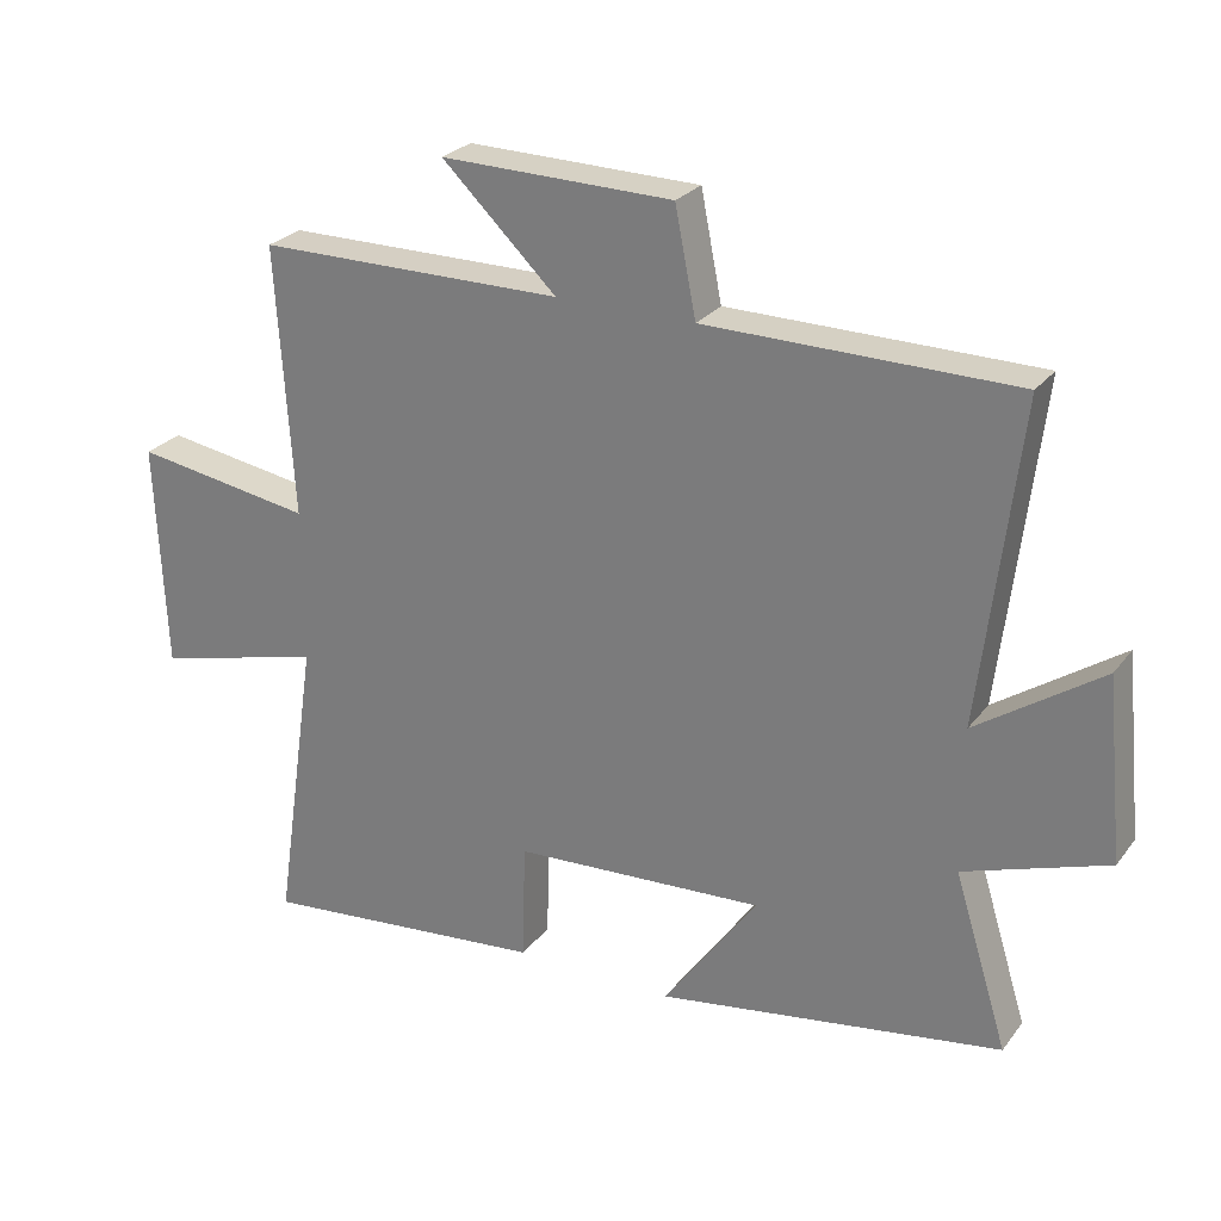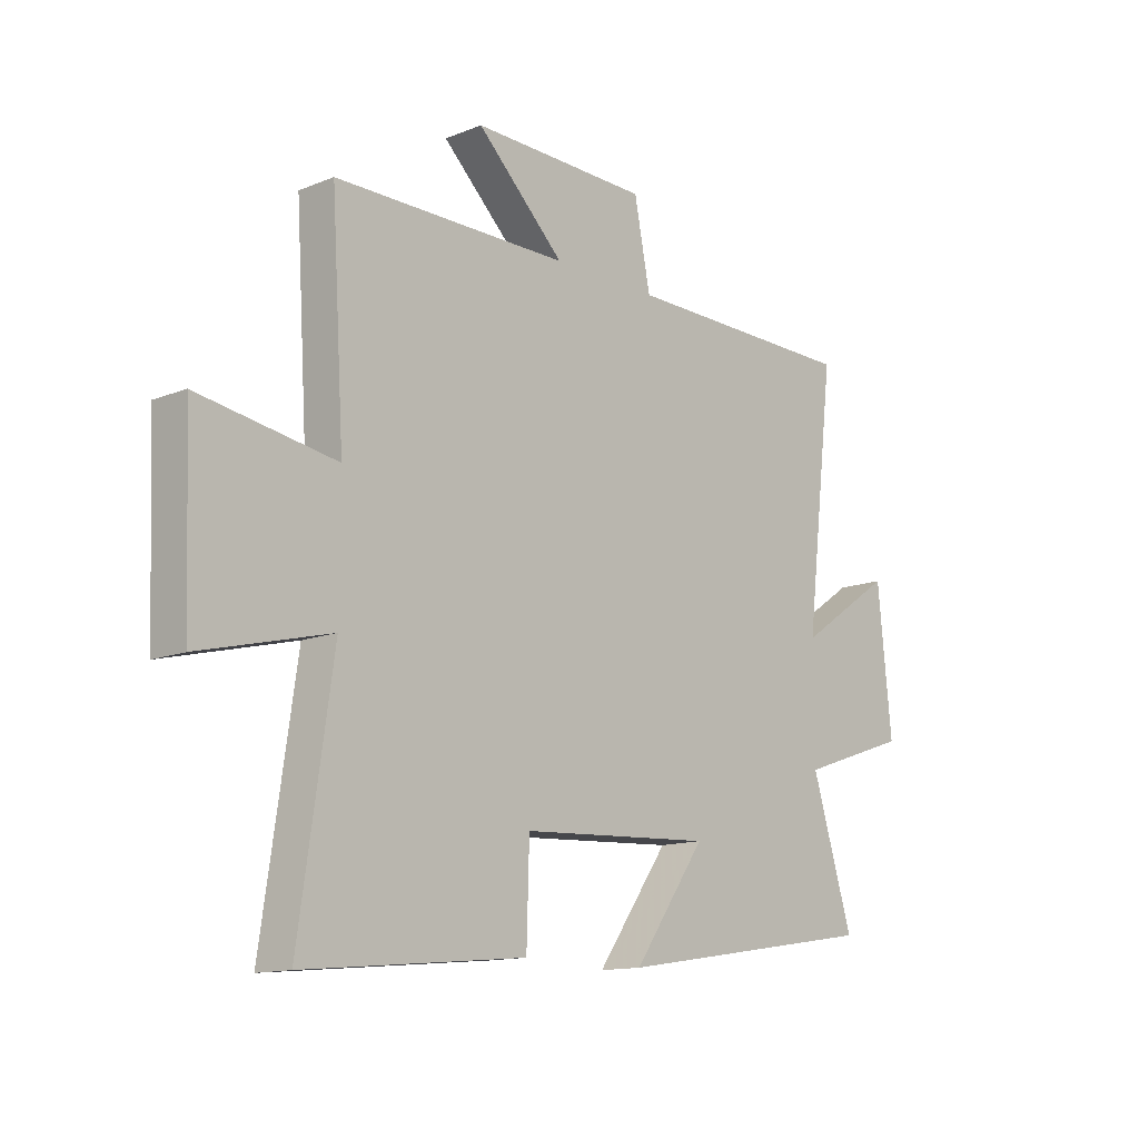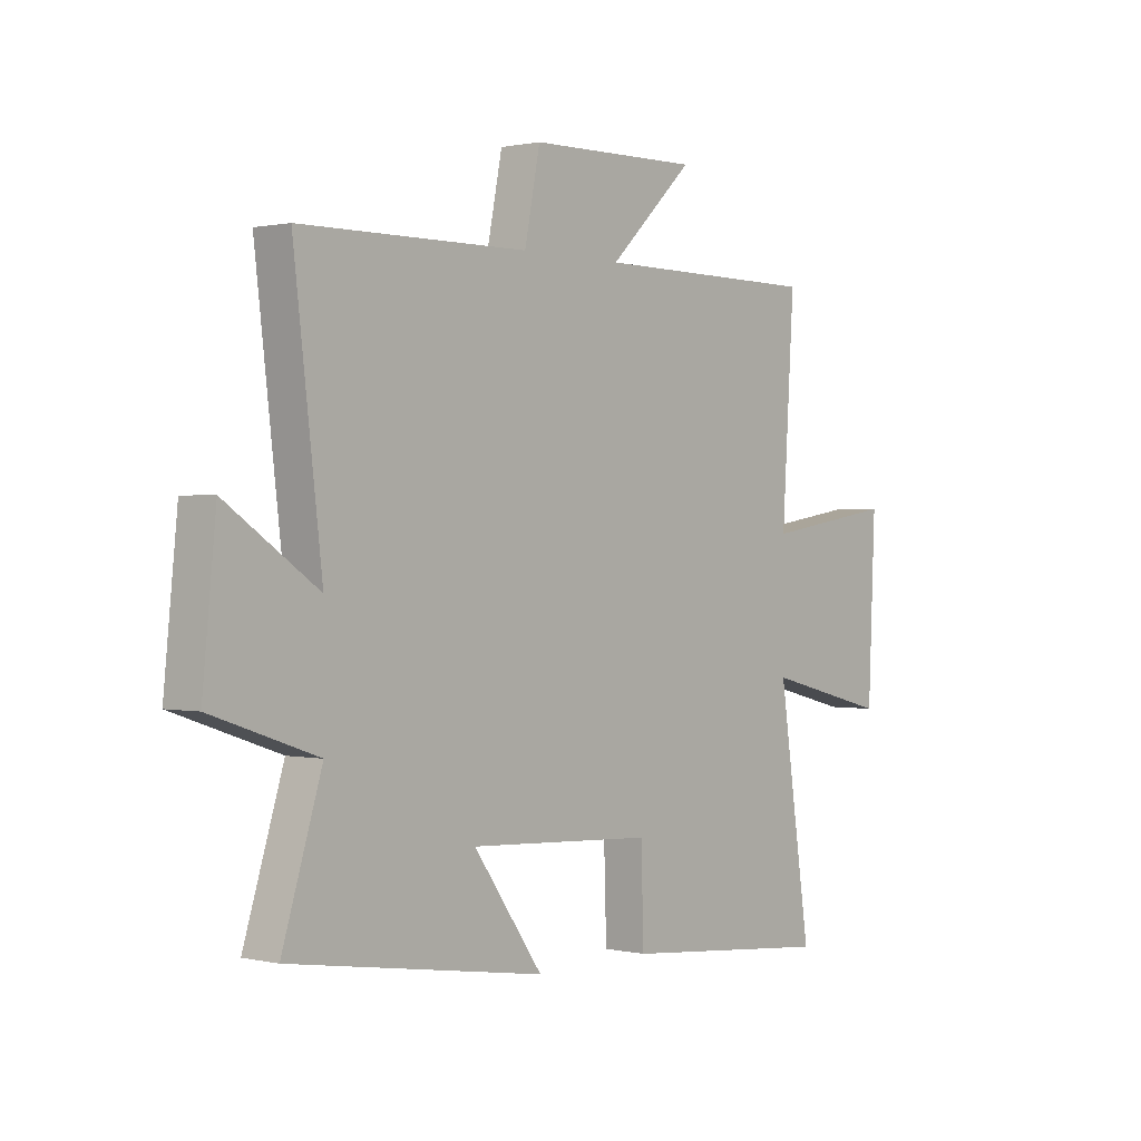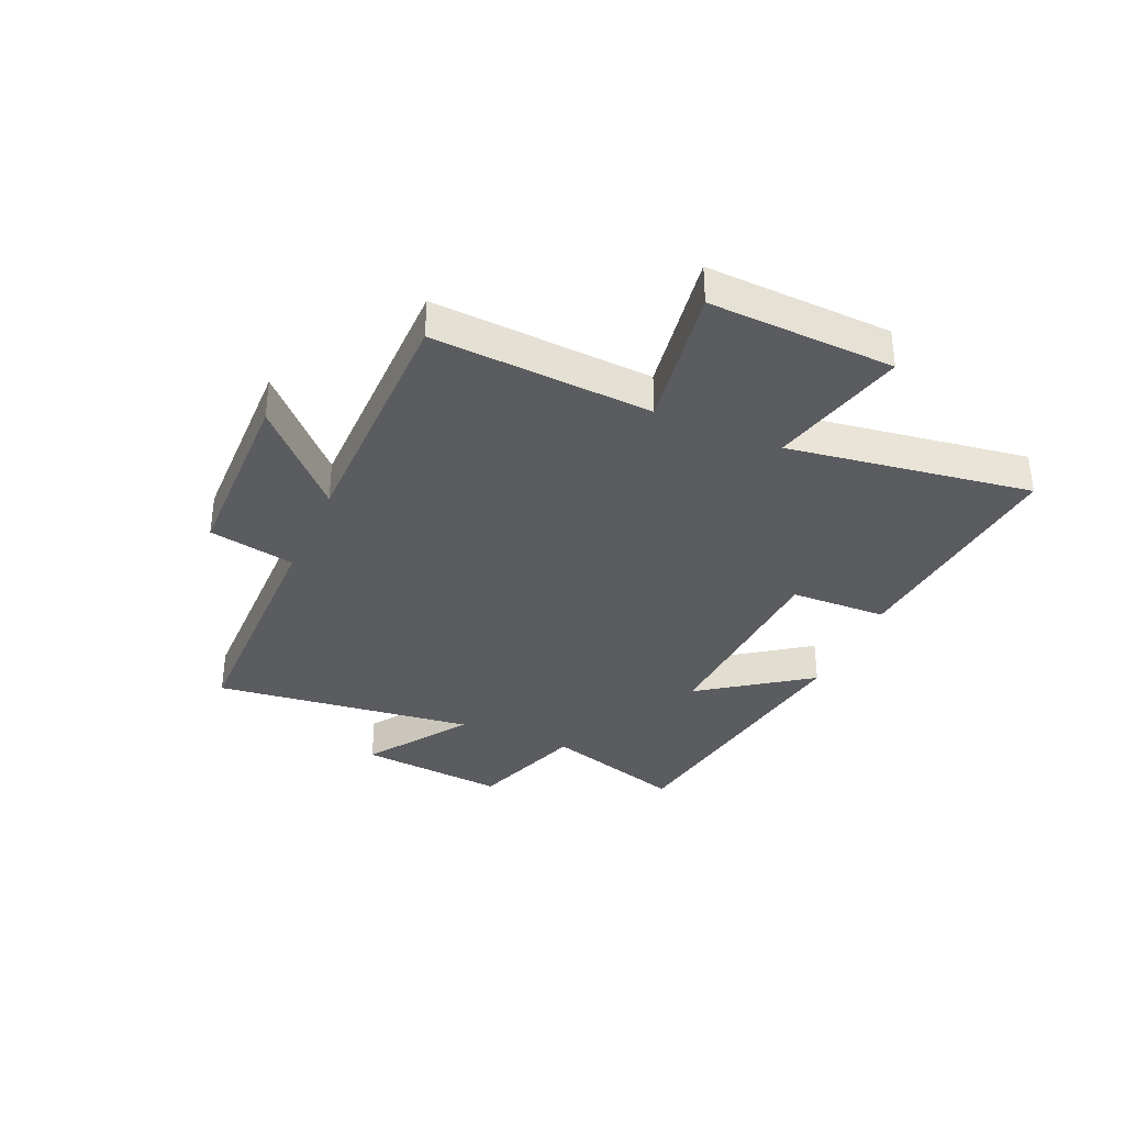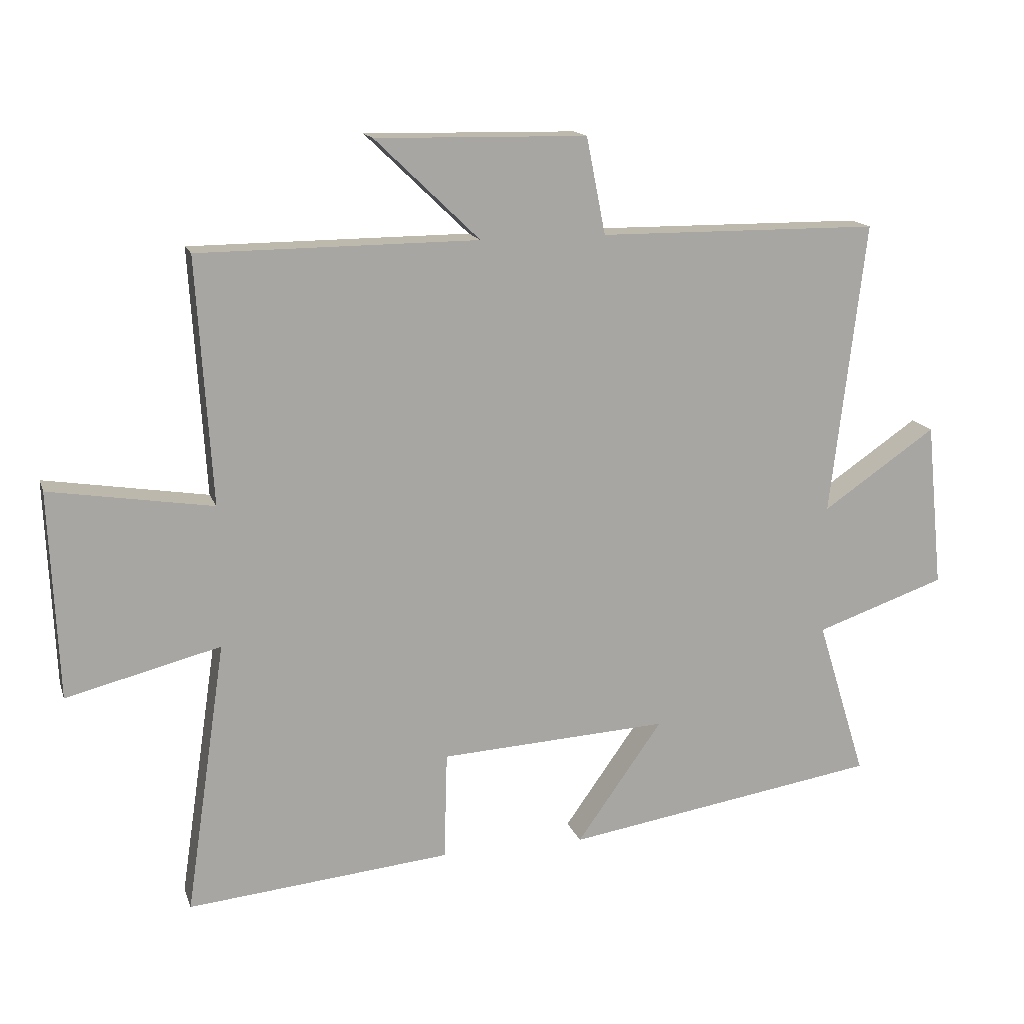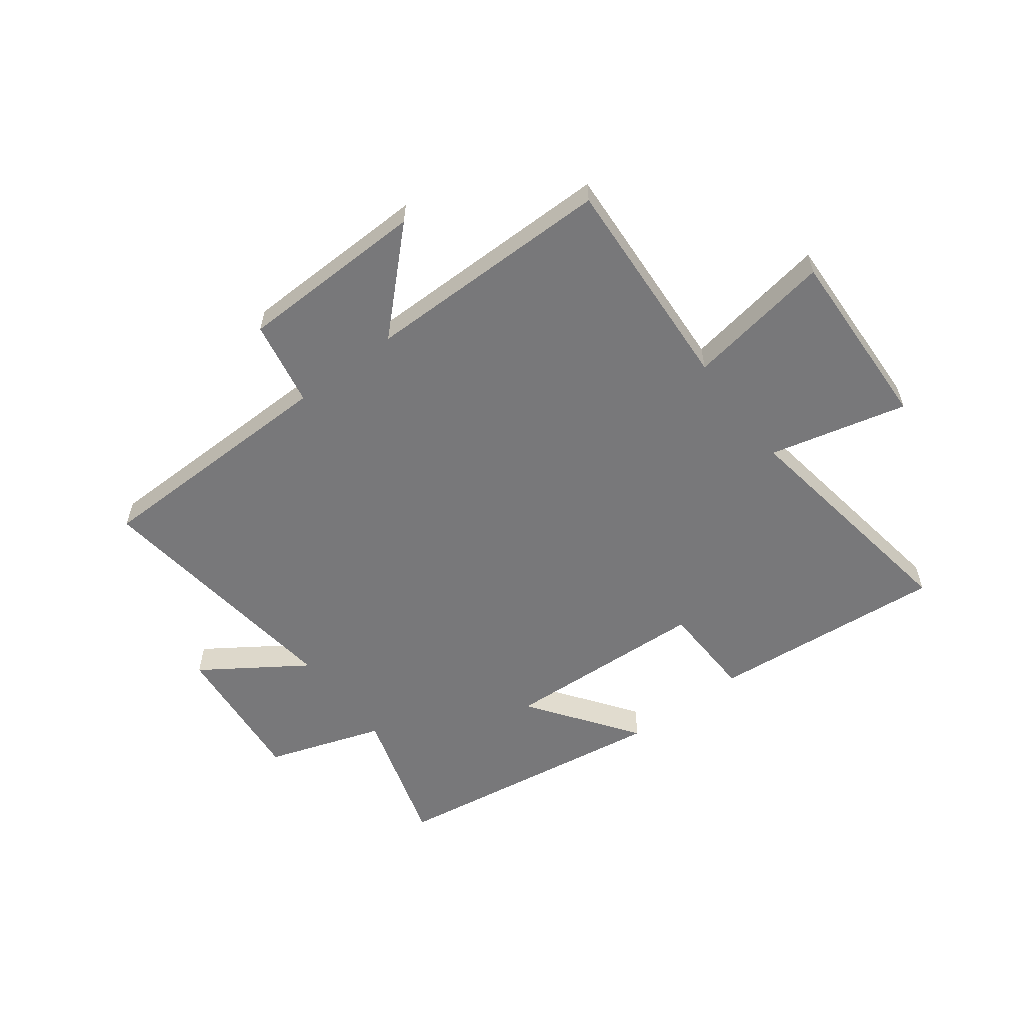
<metadata>
{"format":"obj","ext":"obj","renderer":"f3d","projection":"perspective","resolution":1024,"background":"white","views":[{"elev":26.1,"azim":-151.2,"up":"+Z"},{"elev":-13.3,"azim":132.4,"up":"+Z"},{"elev":0.7,"azim":-50.0,"up":"+Z"},{"elev":-34.9,"azim":66.4,"up":"+Y"},{"elev":15.2,"azim":164.4,"up":"+Z"},{"elev":-57.5,"azim":37.3,"up":"+Y"}]}
</metadata>
<code>
v -0.555 0.07 0.496
v -0.113 0.07 0.5
v -0.083 0.07 0.652
v 0.249 0.07 0.658
v 0.085 0.07 0.5
v 0.524 0.07 0.498
v 0.5 0.07 0.112
v 0.756 0.07 0.153
v 0.742 0.07 -0.173
v 0.5 0.07 -0.112
v 0.563 0.07 -0.54
v 0.149 0.07 -0.5
v 0.144 0.07 -0.33
v -0.216 0.07 -0.31
v -0.081 0.07 -0.5
v -0.577 0.07 -0.422
v -0.5 0.07 -0.173
v -0.705 0.07 -0.103
v -0.679 0.07 0.157
v -0.5 0.07 0.035
v -0.555 0 0.496
v -0.113 0 0.5
v -0.083 0 0.652
v 0.249 0 0.658
v 0.085 0 0.5
v 0.524 0 0.498
v 0.5 0 0.112
v 0.756 0 0.153
v 0.742 0 -0.173
v 0.5 0 -0.112
v 0.563 0 -0.54
v 0.149 0 -0.5
v 0.144 0 -0.33
v -0.216 0 -0.31
v -0.081 0 -0.5
v -0.577 0 -0.422
v -0.5 0 -0.173
v -0.705 0 -0.103
v -0.679 0 0.157
v -0.5 0 0.035
f 17 18 19 20
f 14 15 16 17
f 13 14 17 20
f 10 11 12 13
f 10 13 20 1
f 7 8 9 10
f 5 6 7
f 5 7 10 1
f 2 3 4 5
f 1 2 5
f 40 39 38 37
f 37 36 35 34
f 40 37 34 33
f 33 32 31 30
f 21 40 33 30
f 30 29 28 27
f 27 26 25
f 21 30 27 25
f 25 24 23 22
f 25 22 21
f 1 21 22 2
f 2 22 23 3
f 3 23 24 4
f 4 24 25 5
f 5 25 26 6
f 6 26 27 7
f 7 27 28 8
f 8 28 29 9
f 9 29 30 10
f 10 30 31 11
f 11 31 32 12
f 12 32 33 13
f 13 33 34 14
f 14 34 35 15
f 15 35 36 16
f 16 36 37 17
f 17 37 38 18
f 18 38 39 19
f 19 39 40 20
f 20 40 21 1

</code>
